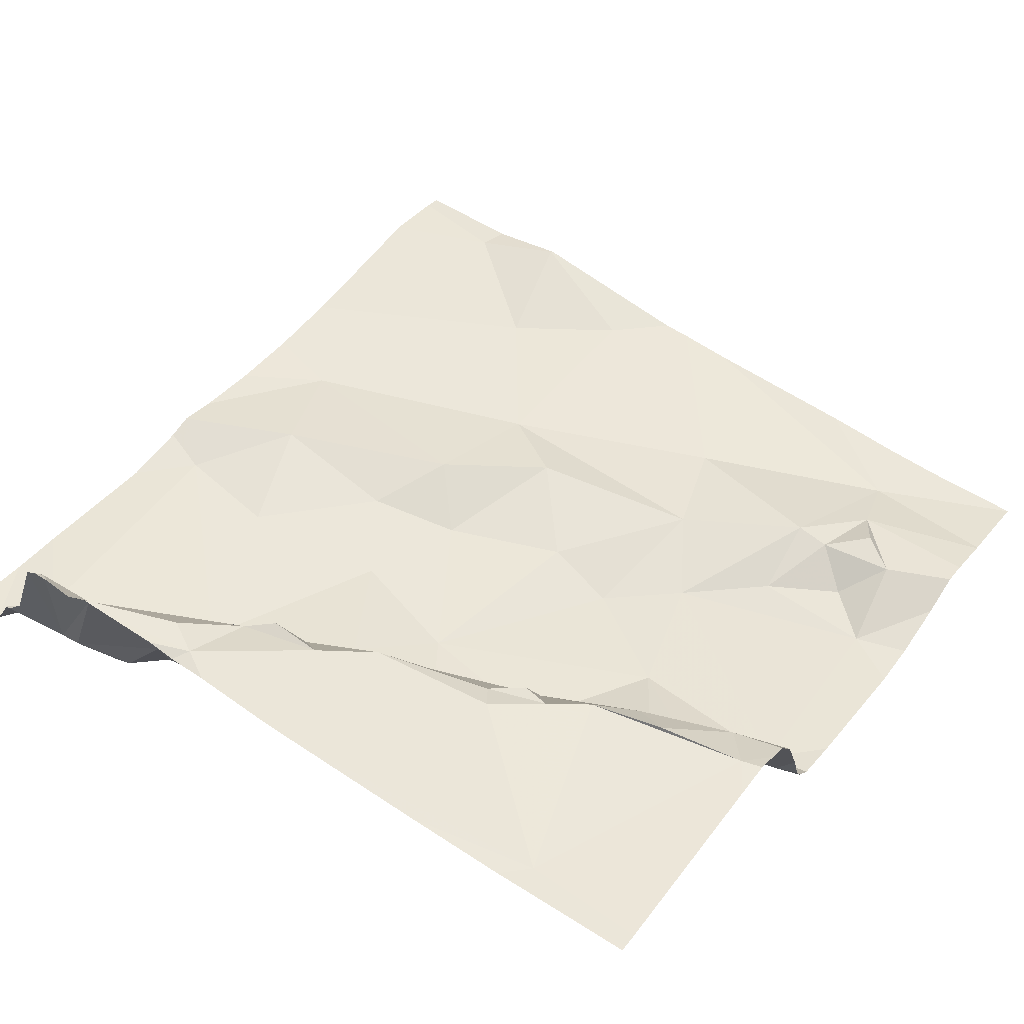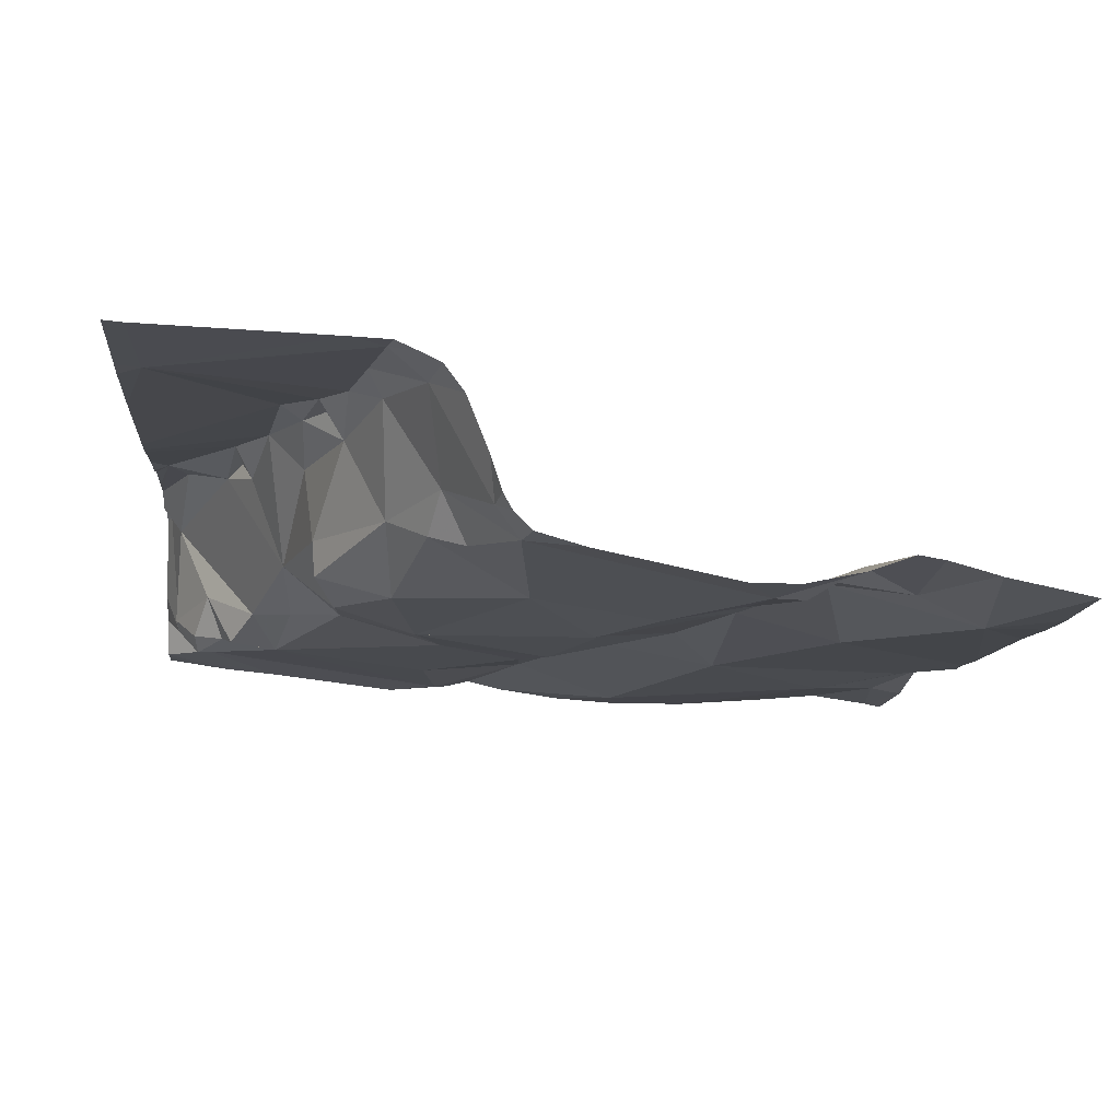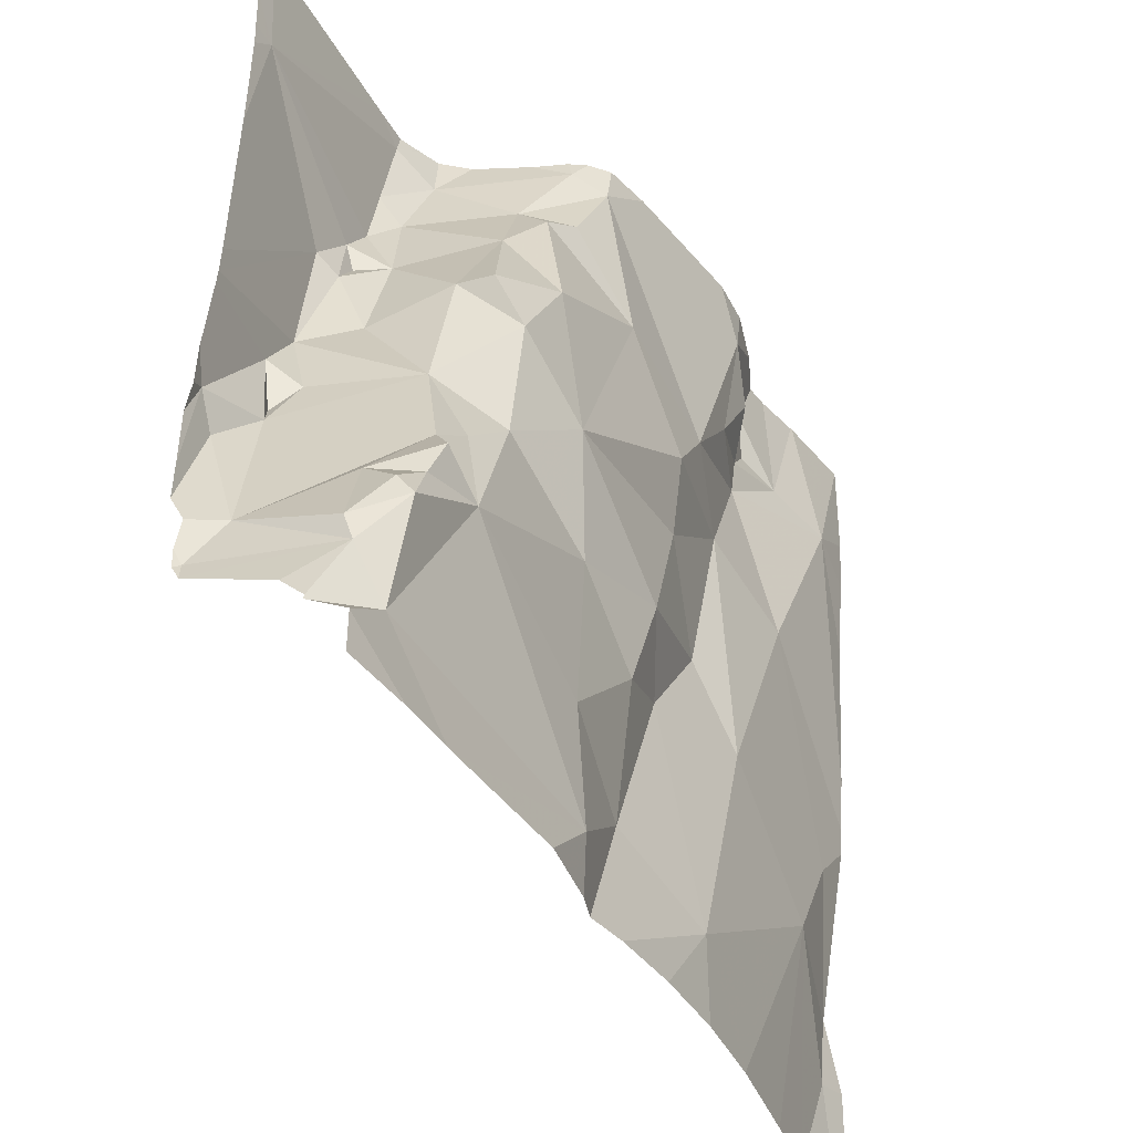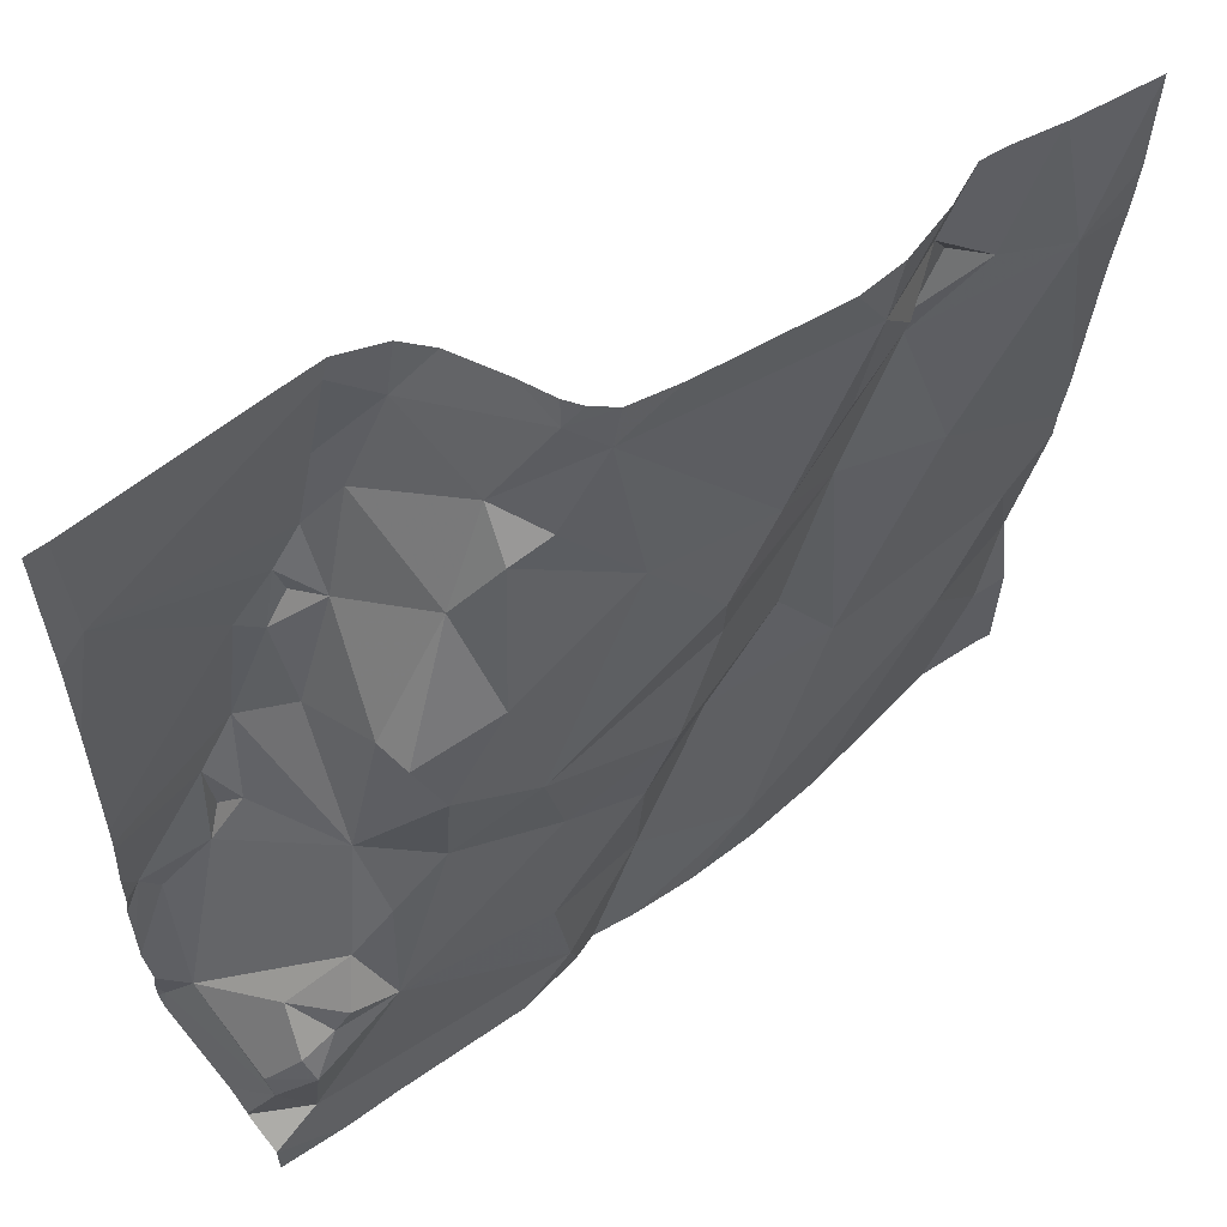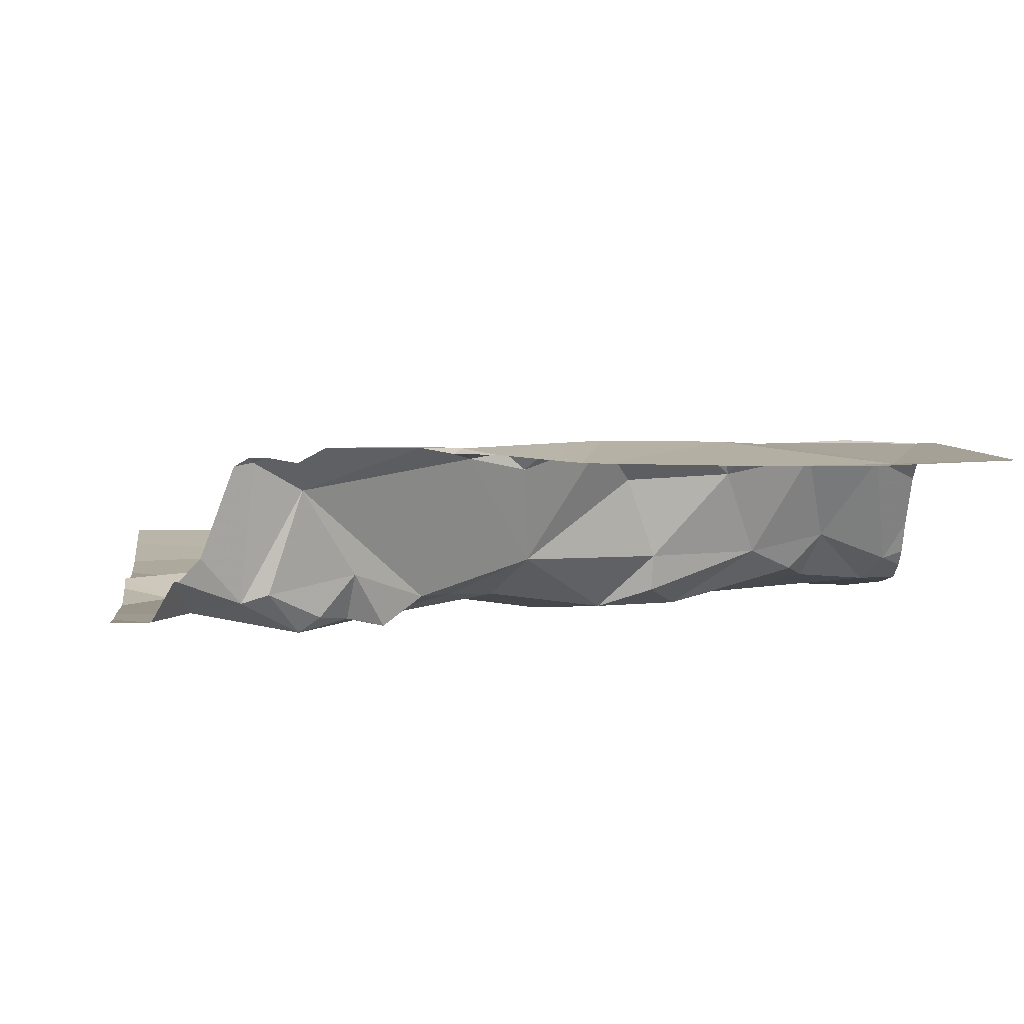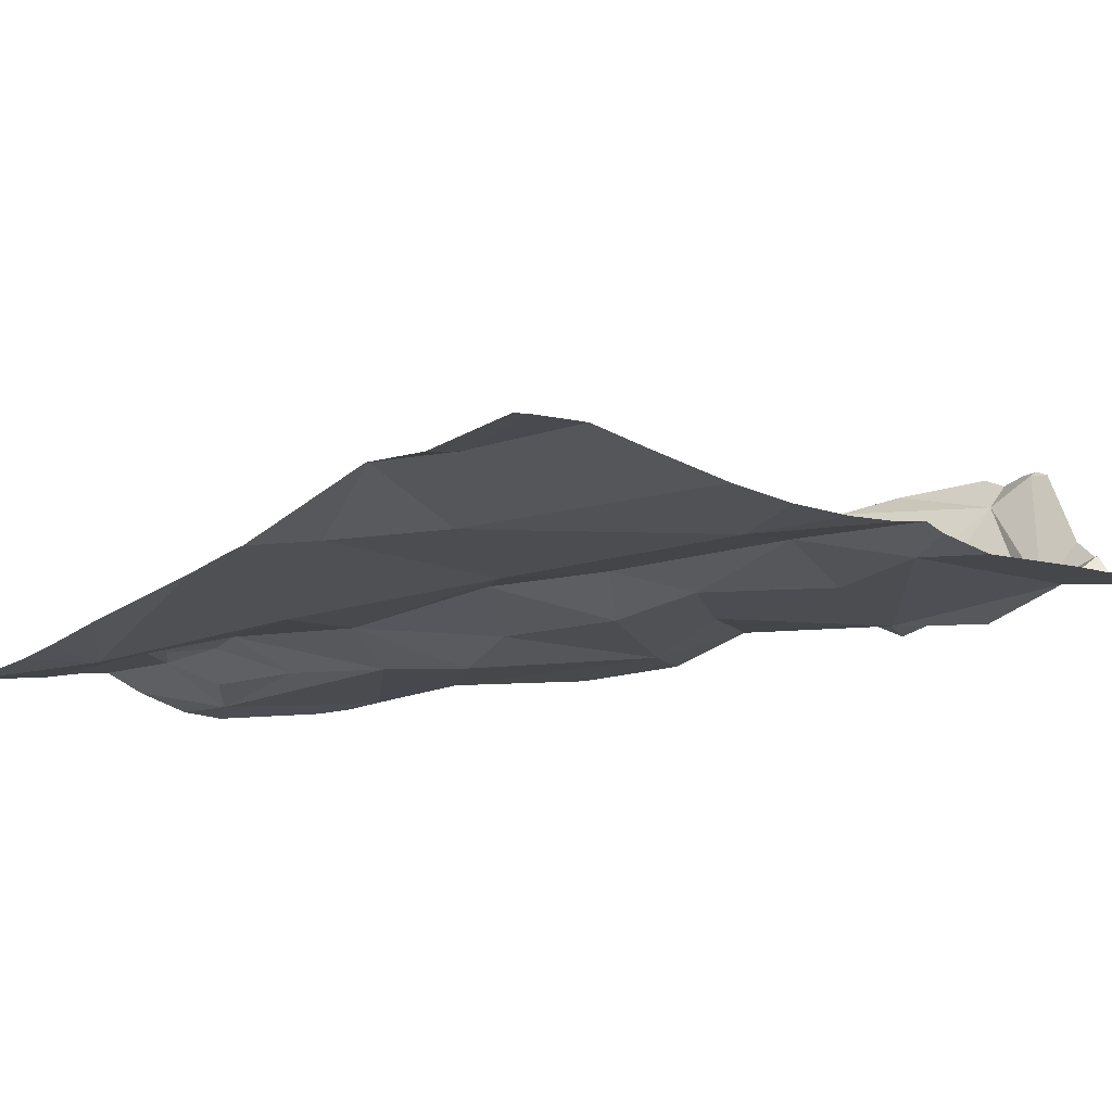
<metadata>
{"format":"obj","ext":"obj","renderer":"f3d","projection":"perspective","resolution":1024,"background":"white","views":[{"elev":51.1,"azim":125.4,"up":"+Z"},{"elev":-13.0,"azim":175.0,"up":"+Z"},{"elev":-41.2,"azim":114.3,"up":"+Y"},{"elev":59.1,"azim":137.5,"up":"+Y"},{"elev":8.1,"azim":82.0,"up":"+Z"},{"elev":-17.8,"azim":-41.8,"up":"+Z"}]}
</metadata>
<code>
v -77.54 306.5 500.7
v -77.78 306.4 500.6
v -76.89 306 500.9
v -76.89 305.9 500.9
v -76.89 305.7 500.8
v -77.7 306.4 500.7
v -77.24 305.6 500.7
v -76.95 305.7 500.7
v -77.56 306.5 500.7
v -77.32 306.3 500.7
v -77.46 306.3 500.7
v -77.29 306.5 500.7
v -77.47 305.7 500.7
v -77.56 305.9 500.7
v -77.43 305.9 500.7
v -77.2 306.1 500.7
v -77.11 306.1 500.7
v -77.12 306 500.7
v -77.55 306.2 500.7
v -77.67 306.2 500.7
v -77.62 306.3 500.7
v -77.25 306.4 500.7
v -77.21 306.4 500.7
v -77.58 306.4 500.7
v -77.63 306.5 500.7
v -77.22 305.8 500.7
v -77.35 305.7 500.7
v -77.33 305.9 500.7
v -77.84 306.5 500.6
v -77.81 305.7 500.7
v -77.5 306.5 500.7
v -77.01 305.9 500.7
v -76.99 305.9 500.7
v -77.04 305.8 500.7
v -77.17 306.2 500.7
v -77.36 306 500.7
v -77.22 306.4 500.8
v -77.53 306.4 500.7
v -77.4 306.2 500.7
v -77.09 306.2 500.7
v -77.17 306.3 500.8
v -77.51 306 500.7
v -77.41 306.1 500.7
v -77.06 306 500.7
v -77.62 306.4 500.7
v -76.89 305.6 500.7
v -77.71 305.8 500.7
v -77.79 305.9 500.7
v -77.66 306.4 500.7
v -76.89 305.6 500.7
v -77.24 305.9 500.7
v -77.27 306.5 500.7
v -77.09 306.2 500.8
v -77.05 306 500.8
v -76.97 305.8 500.7
v -76.94 305.8 500.7
v -76.94 305.8 500.7
v -76.91 305.7 500.8
v -77.75 306.5 500.7
v -77.75 306.5 500.7
v -76.95 305.8 500.8
v -77.49 305.6 500.7
v -77.26 305.6 500.7
v -76.91 305.8 500.8
v -77.35 306.5 500.7
v -77.84 305.8 500.7
v -77.62 306.5 500.7
v -76.89 305.7 500.8
v -77.2 306.5 500.9
v -77.08 306.2 500.9
v -77.57 305.6 500.7
v -77.12 306.4 500.9
v -77.16 306.4 500.9
v -77.14 306.4 500.9
v -77.08 306.2 500.9
v -77.1 306.3 500.9
v -77.09 306.3 500.9
v -77.12 306.3 500.9
v -77.16 306.5 500.9
v -76.92 306.4 500.9
v -76.91 305.8 500.9
v -77.41 305.6 500.7
v -77.75 305.6 500.7
v -77.01 306 500.9
v -76.98 306 500.9
v -77.03 306.1 500.9
v -76.99 306.1 500.9
v -77.03 305.6 500.7
v -76.91 306 500.9
v -77.68 305.6 500.7
v -77.18 305.6 500.7
v -76.9 305.7 500.9
v -76.89 305.6 500.7
v -77.33 305.6 500.7
v -77.29 305.6 500.7
v -76.93 305.9 500.9
v -77 306 500.9
v -77.05 306.3 500.9
v -77.83 305.6 500.7
v -77.85 306.4 500.7
v -77.85 306.4 500.6
v -77.85 306.3 500.7
v -77.85 306 500.7
v -77.85 306.1 500.7
v -77.85 306 500.7
v -77.85 305.7 500.7
v -77.67 306.5 500.7
v -77.85 305.8 500.7
v -77.85 305.8 500.7
v -77.85 305.8 500.7
v -77.85 305.8 500.7
v -76.89 305.7 500.9
v -76.89 305.7 500.9
v -76.89 305.7 500.8
v -76.89 305.8 500.9
v -76.89 305.8 500.9
v -76.89 305.8 500.9
v -76.89 306.1 500.9
v -76.89 306.1 500.9
v -76.89 306.3 500.9
v -76.89 305.8 500.9
v -76.89 306.4 500.9
v -76.89 306.4 500.9
v -76.89 306.1 500.9
v -76.89 305.9 500.9
v -76.89 306.5 500.9
v -77.84 305.6 500.7
v -77.85 305.6 500.7
v -76.97 305.6 500.7
v -77.3 306.5 500.7
v -77.7 306.5 500.7
v -77.28 306.5 500.7
v -77.27 306.5 500.7
v -77.22 306.5 500.9
v -77.24 306.5 500.8
v -77.17 306.5 500.9
v -77.13 306.5 500.9
v -77.26 306.5 500.8
v -77.19 306.5 500.9
v -76.91 306.5 500.9
v -77.85 306.5 500.6
v -76.9 306.5 500.9
v -76.89 306.5 500.9
f 134 69 79
f 59 6 60
f 114 58 68
f 88 7 91
f 11 10 12
f 14 13 15
f 17 16 18
f 20 19 21
f 23 22 10
f 25 24 1
f 27 26 28
f 33 32 34
f 16 17 35
f 15 28 36
f 12 22 37
f 1 38 11
f 39 11 19
f 10 35 23
f 35 40 41
f 19 42 43
f 6 2 21
f 17 40 35
f 34 44 18
f 21 38 45
f 41 23 35
f 47 14 48
f 19 14 42
f 6 49 25
f 47 30 83
f 21 45 6
f 6 45 49
f 25 1 67
f 20 14 19
f 6 25 107
f 12 1 11
f 24 45 38
f 1 24 38
f 2 20 21
f 103 2 104
f 14 20 48
f 48 20 103
f 15 42 14
f 21 19 11
f 36 42 15
f 10 39 16
f 35 10 16
f 16 39 43
f 36 28 51
f 51 16 36
f 36 43 42
f 18 16 51
f 18 51 34
f 12 10 22
f 11 39 10
f 130 52 132
f 40 17 53
f 54 17 18
f 26 34 51
f 34 55 33
f 57 56 55
f 8 58 57
f 34 26 7
f 7 27 95
f 13 47 71
f 33 55 61
f 34 57 55
f 131 6 107
f 50 8 88
f 133 52 138
f 57 64 56
f 34 8 57
f 28 15 27
f 8 34 7
f 26 51 28
f 95 13 94
f 47 48 66
f 15 13 27
f 47 13 14
f 130 12 52
f 66 30 47
f 7 26 27
f 99 106 127
f 113 92 58
f 106 66 109
f 132 52 133
f 112 92 113
f 66 48 105
f 24 25 45
f 11 38 21
f 43 39 19
f 31 12 65
f 25 49 45
f 43 36 16
f 23 41 37
f 17 54 53
f 61 55 56
f 37 52 12
f 32 44 34
f 37 22 23
f 18 44 54
f 69 52 37
f 54 70 53
f 40 53 41
f 54 44 32
f 32 33 61
f 68 8 5
f 56 64 61
f 129 50 88
f 58 64 57
f 73 72 74
f 76 75 77
f 78 76 77
f 78 75 76
f 80 79 72
f 64 58 81
f 72 77 80
f 81 61 64
f 78 41 53
f 84 54 85
f 53 70 78
f 32 81 85
f 87 86 84
f 73 41 78
f 69 37 73
f 52 69 135
f 134 79 139
f 37 41 73
f 73 74 69
f 79 69 74
f 54 84 86
f 86 75 70
f 74 72 79
f 75 78 70
f 54 32 85
f 86 70 54
f 72 73 78
f 78 77 72
f 92 81 58
f 61 81 32
f 65 12 130
f 113 58 114
f 127 106 128
f 137 80 140
f 96 81 115
f 115 92 117
f 97 84 85
f 98 86 118
f 80 98 119
f 89 96 116
f 98 80 77
f 87 89 3
f 93 50 129
f 85 89 87
f 97 87 84
f 98 75 86
f 118 87 124
f 96 85 81
f 98 77 75
f 89 85 96
f 87 97 85
f 107 25 67
f 82 13 62
f 94 13 82
f 140 126 142
f 67 1 9
f 3 89 4
f 100 2 101
f 4 89 125
f 62 13 71
f 101 2 29
f 102 2 100
f 5 8 46
f 103 20 2
f 71 47 90
f 60 6 131
f 104 2 102
f 105 48 103
f 68 58 8
f 106 30 66
f 59 2 6
f 63 7 95
f 108 66 110
f 109 66 108
f 46 8 50
f 110 66 111
f 95 27 13
f 111 66 105
f 115 81 92
f 116 96 115
f 29 2 59
f 117 92 112
f 90 47 83
f 118 86 87
f 119 98 118
f 99 30 106
f 120 80 119
f 31 1 12
f 121 89 116
f 83 30 99
f 122 80 120
f 123 80 122
f 91 7 63
f 124 87 3
f 9 1 31
f 125 89 121
f 126 80 123
f 88 8 7
f 135 69 134
f 136 79 137
f 137 79 80
f 138 52 135
f 139 79 136
f 140 80 126
f 141 101 29
f 142 126 143

</code>
